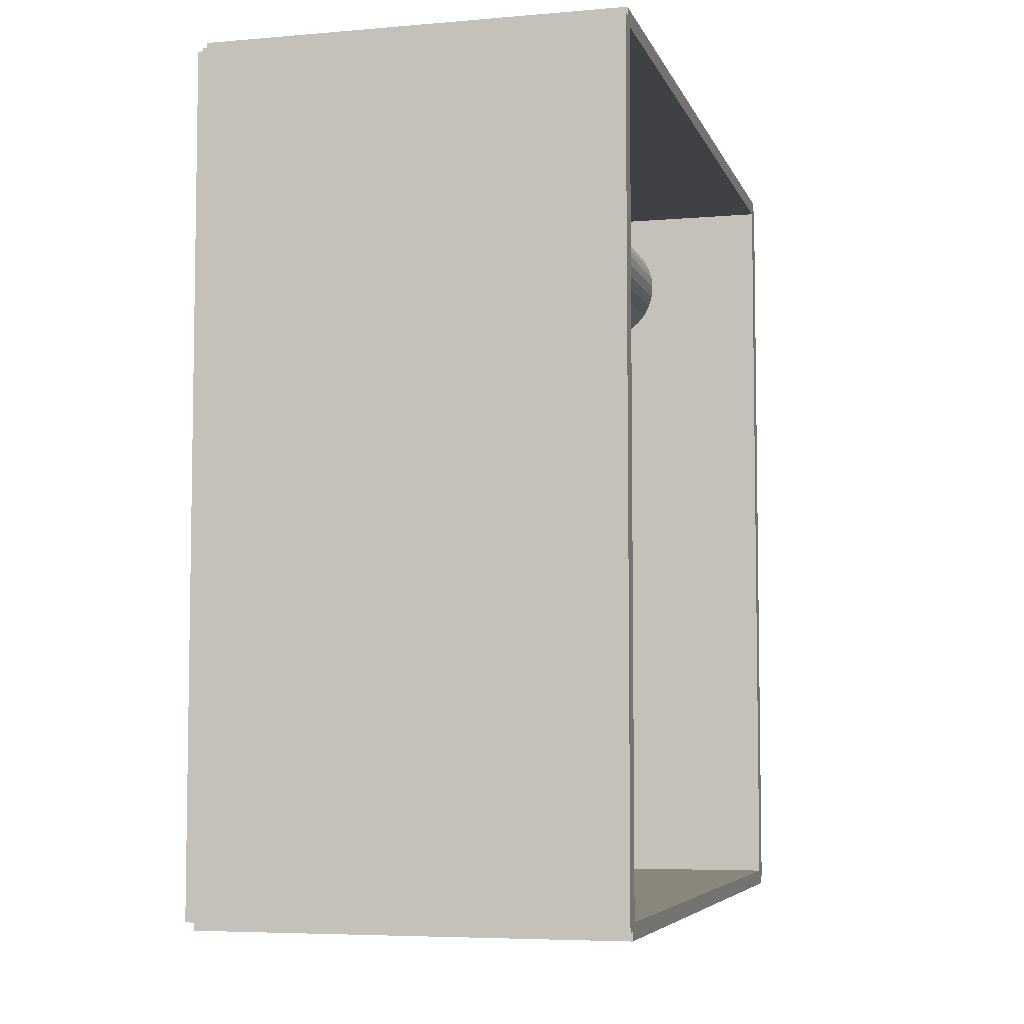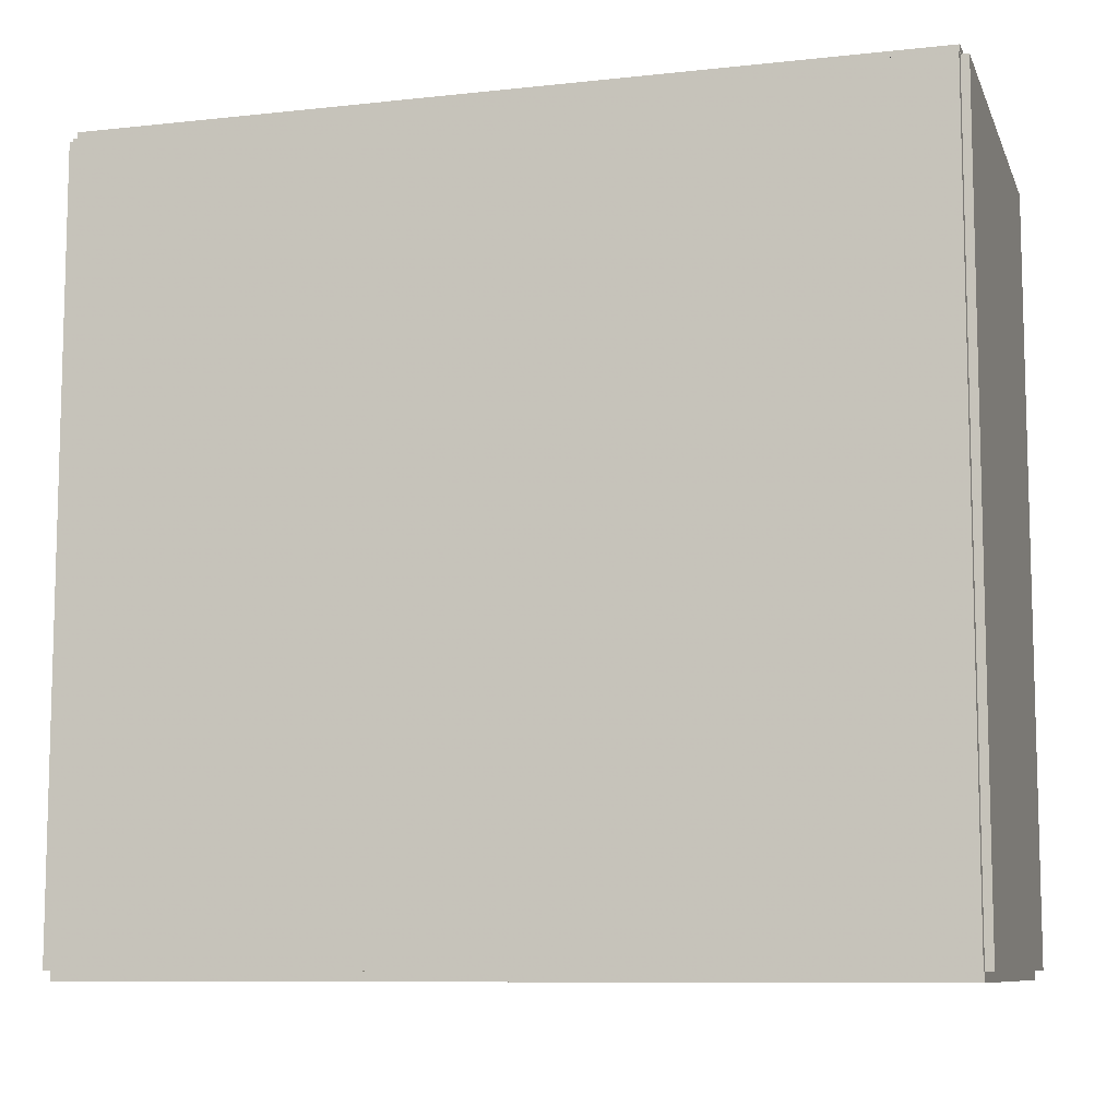
<metadata>
{"format":"obj","ext":"obj","renderer":"f3d","projection":"perspective","resolution":1024,"background":"white","views":[{"elev":-5.8,"azim":14.8,"up":"+Y"},{"elev":-9.2,"azim":-73.9,"up":"+Z"}]}
</metadata>
<code>
v -0.07544 -0.1511 -0.003299
v -0.07544 -0.1511 0.003299
v -0.07544 0.1511 -0.003299
v -0.07544 0.1511 0.003299
v 0.07544 -0.1511 -0.003299
v 0.07544 -0.1511 0.003299
v 0.07544 0.1511 -0.003299
v 0.07544 0.1511 0.003299
v -0.07214 -0.1511 0
v -0.07874 -0.1511 0
v -0.07214 0.1511 0
v -0.07874 0.1511 0
v -0.07214 -0.1511 0.2812
v -0.07874 -0.1511 0.2812
v -0.07214 0.1511 0.2812
v -0.07874 0.1511 0.2812
v -0.07544 0.1482 0.2812
v -0.07544 0.154 0.2812
v -0.07544 0.1482 0
v -0.07544 0.154 0
v 0.07544 0.1482 0.2812
v 0.07544 0.154 0.2812
v 0.07544 0.1482 0
v 0.07544 0.154 0
v -0.07544 -0.1482 0
v -0.07544 -0.154 0
v -0.07544 -0.1482 0.2812
v -0.07544 -0.154 0.2812
v 0.07544 -0.1482 0
v 0.07544 -0.154 0
v 0.07544 -0.1482 0.2812
v 0.07544 -0.154 0.2812
v -0.07544 -0.1511 0.278
v -0.07544 -0.1511 0.2845
v -0.07544 0.1511 0.278
v -0.07544 0.1511 0.2845
v 0.07544 -0.1511 0.278
v 0.07544 -0.1511 0.2845
v 0.07544 0.1511 0.278
v 0.07544 0.1511 0.2845
v 0.006796 0.116 0.006598
v 0.02964 0.116 0.006598
v 0.02964 0.116 0.06357
v 0.006796 0.116 0.06357
v 0.0292 0.1204 0.006598
v 0.0292 0.1204 0.06357
v 0.0279 0.1247 0.006598
v 0.0279 0.1247 0.06357
v 0.02579 0.1287 0.006598
v 0.02579 0.1287 0.06357
v 0.02295 0.1321 0.006598
v 0.02295 0.1321 0.06357
v 0.01949 0.135 0.006598
v 0.01949 0.135 0.06357
v 0.01554 0.1371 0.006598
v 0.01554 0.1371 0.06357
v 0.01125 0.1384 0.006598
v 0.01125 0.1384 0.06357
v 0.006796 0.1388 0.006598
v 0.006796 0.1388 0.06357
v 0.002339 0.1384 0.006598
v 0.002339 0.1384 0.06357
v -0.001947 0.1371 0.006598
v -0.001947 0.1371 0.06357
v -0.005896 0.135 0.006598
v -0.005896 0.135 0.06357
v -0.009358 0.1321 0.006598
v -0.009358 0.1321 0.06357
v -0.0122 0.1287 0.006598
v -0.0122 0.1287 0.06357
v -0.01431 0.1247 0.006598
v -0.01431 0.1247 0.06357
v -0.01561 0.1204 0.006598
v -0.01561 0.1204 0.06357
v -0.01605 0.116 0.006598
v -0.01605 0.116 0.06357
v -0.01561 0.1115 0.006598
v -0.01561 0.1115 0.06357
v -0.01431 0.1072 0.006598
v -0.01431 0.1072 0.06357
v -0.0122 0.1033 0.006598
v -0.0122 0.1033 0.06357
v -0.009358 0.09982 0.006598
v -0.009358 0.09982 0.06357
v -0.005896 0.09698 0.006598
v -0.005896 0.09698 0.06357
v -0.001947 0.09487 0.006598
v -0.001947 0.09487 0.06357
v 0.002339 0.09357 0.006598
v 0.002339 0.09357 0.06357
v 0.006796 0.09313 0.006598
v 0.006796 0.09313 0.06357
v 0.01125 0.09357 0.006598
v 0.01125 0.09357 0.06357
v 0.01554 0.09487 0.006598
v 0.01554 0.09487 0.06357
v 0.01949 0.09698 0.006598
v 0.01949 0.09698 0.06357
v 0.02295 0.09982 0.006598
v 0.02295 0.09982 0.06357
v 0.02579 0.1033 0.006598
v 0.02579 0.1033 0.06357
v 0.0279 0.1072 0.006598
v 0.0279 0.1072 0.06357
v 0.0292 0.1115 0.006598
v 0.0292 0.1115 0.06357
v 0.006796 0.116 0.06357
v 0.02777 0.116 0.06357
v 0.02777 0.116 0.1092
v 0.006796 0.116 0.1092
v 0.02737 0.1201 0.06357
v 0.02737 0.1201 0.1092
v 0.02618 0.124 0.06357
v 0.02618 0.124 0.1092
v 0.02424 0.1276 0.06357
v 0.02424 0.1276 0.1092
v 0.02163 0.1308 0.06357
v 0.02163 0.1308 0.1092
v 0.01845 0.1334 0.06357
v 0.01845 0.1334 0.1092
v 0.01482 0.1354 0.06357
v 0.01482 0.1354 0.1092
v 0.01089 0.1365 0.06357
v 0.01089 0.1365 0.1092
v 0.006796 0.137 0.06357
v 0.006796 0.137 0.1092
v 0.002704 0.1365 0.06357
v 0.002704 0.1365 0.1092
v -0.001231 0.1354 0.06357
v -0.001231 0.1354 0.1092
v -0.004858 0.1334 0.06357
v -0.004858 0.1334 0.1092
v -0.008037 0.1308 0.06357
v -0.008037 0.1308 0.1092
v -0.01065 0.1276 0.06357
v -0.01065 0.1276 0.1092
v -0.01258 0.124 0.06357
v -0.01258 0.124 0.1092
v -0.01378 0.1201 0.06357
v -0.01378 0.1201 0.1092
v -0.01418 0.116 0.06357
v -0.01418 0.116 0.1092
v -0.01378 0.1119 0.06357
v -0.01378 0.1119 0.1092
v -0.01258 0.1079 0.06357
v -0.01258 0.1079 0.1092
v -0.01065 0.1043 0.06357
v -0.01065 0.1043 0.1092
v -0.008037 0.1011 0.06357
v -0.008037 0.1011 0.1092
v -0.004858 0.09853 0.06357
v -0.004858 0.09853 0.1092
v -0.001231 0.09659 0.06357
v -0.001231 0.09659 0.1092
v 0.002704 0.0954 0.06357
v 0.002704 0.0954 0.1092
v 0.006796 0.095 0.06357
v 0.006796 0.095 0.1092
v 0.01089 0.0954 0.06357
v 0.01089 0.0954 0.1092
v 0.01482 0.09659 0.06357
v 0.01482 0.09659 0.1092
v 0.01845 0.09853 0.06357
v 0.01845 0.09853 0.1092
v 0.02163 0.1011 0.06357
v 0.02163 0.1011 0.1092
v 0.02424 0.1043 0.06357
v 0.02424 0.1043 0.1092
v 0.02618 0.1079 0.06357
v 0.02618 0.1079 0.1092
v 0.02737 0.1119 0.06357
v 0.02737 0.1119 0.1092
v 0.006796 0.116 0.1092
v 0.02777 0.116 0.1092
v 0.02777 0.116 0.1548
v 0.006796 0.116 0.1548
v 0.02737 0.1201 0.1092
v 0.02737 0.1201 0.1548
v 0.02618 0.124 0.1092
v 0.02618 0.124 0.1548
v 0.02424 0.1276 0.1092
v 0.02424 0.1276 0.1548
v 0.02163 0.1308 0.1092
v 0.02163 0.1308 0.1548
v 0.01845 0.1334 0.1092
v 0.01845 0.1334 0.1548
v 0.01482 0.1354 0.1092
v 0.01482 0.1354 0.1548
v 0.01089 0.1365 0.1092
v 0.01089 0.1365 0.1548
v 0.006796 0.137 0.1092
v 0.006796 0.137 0.1548
v 0.002704 0.1365 0.1092
v 0.002704 0.1365 0.1548
v -0.001231 0.1354 0.1092
v -0.001231 0.1354 0.1548
v -0.004858 0.1334 0.1092
v -0.004858 0.1334 0.1548
v -0.008037 0.1308 0.1092
v -0.008037 0.1308 0.1548
v -0.01065 0.1276 0.1092
v -0.01065 0.1276 0.1548
v -0.01258 0.124 0.1092
v -0.01258 0.124 0.1548
v -0.01378 0.1201 0.1092
v -0.01378 0.1201 0.1548
v -0.01418 0.116 0.1092
v -0.01418 0.116 0.1548
v -0.01378 0.1119 0.1092
v -0.01378 0.1119 0.1548
v -0.01258 0.1079 0.1092
v -0.01258 0.1079 0.1548
v -0.01065 0.1043 0.1092
v -0.01065 0.1043 0.1548
v -0.008037 0.1011 0.1092
v -0.008037 0.1011 0.1548
v -0.004858 0.09853 0.1092
v -0.004858 0.09853 0.1548
v -0.001231 0.09659 0.1092
v -0.001231 0.09659 0.1548
v 0.002704 0.0954 0.1092
v 0.002704 0.0954 0.1548
v 0.006796 0.095 0.1092
v 0.006796 0.095 0.1548
v 0.01089 0.0954 0.1092
v 0.01089 0.0954 0.1548
v 0.01482 0.09659 0.1092
v 0.01482 0.09659 0.1548
v 0.01845 0.09853 0.1092
v 0.01845 0.09853 0.1548
v 0.02163 0.1011 0.1092
v 0.02163 0.1011 0.1548
v 0.02424 0.1043 0.1092
v 0.02424 0.1043 0.1548
v 0.02618 0.1079 0.1092
v 0.02618 0.1079 0.1548
v 0.02737 0.1119 0.1092
v 0.02737 0.1119 0.1548
v -0.01092 0.05441 0.006598
v 0.0131 0.05441 0.006598
v 0.0131 0.05441 0.1056
v -0.01092 0.05441 0.1056
v 0.01264 0.05909 0.006598
v 0.01264 0.05909 0.1056
v 0.01127 0.0636 0.006598
v 0.01127 0.0636 0.1056
v 0.009051 0.06775 0.006598
v 0.009051 0.06775 0.1056
v 0.006063 0.07139 0.006598
v 0.006063 0.07139 0.1056
v 0.002424 0.07438 0.006598
v 0.002424 0.07438 0.1056
v -0.001729 0.0766 0.006598
v -0.001729 0.0766 0.1056
v -0.006234 0.07797 0.006598
v -0.006234 0.07797 0.1056
v -0.01092 0.07843 0.006598
v -0.01092 0.07843 0.1056
v -0.01561 0.07797 0.006598
v -0.01561 0.07797 0.1056
v -0.02011 0.0766 0.006598
v -0.02011 0.0766 0.1056
v -0.02426 0.07438 0.006598
v -0.02426 0.07438 0.1056
v -0.0279 0.07139 0.006598
v -0.0279 0.07139 0.1056
v -0.03089 0.06775 0.006598
v -0.03089 0.06775 0.1056
v -0.03311 0.0636 0.006598
v -0.03311 0.0636 0.1056
v -0.03448 0.05909 0.006598
v -0.03448 0.05909 0.1056
v -0.03494 0.05441 0.006598
v -0.03494 0.05441 0.1056
v -0.03448 0.04972 0.006598
v -0.03448 0.04972 0.1056
v -0.03311 0.04522 0.006598
v -0.03311 0.04522 0.1056
v -0.03089 0.04106 0.006598
v -0.03089 0.04106 0.1056
v -0.0279 0.03742 0.006598
v -0.0279 0.03742 0.1056
v -0.02426 0.03444 0.006598
v -0.02426 0.03444 0.1056
v -0.02011 0.03222 0.006598
v -0.02011 0.03222 0.1056
v -0.01561 0.03085 0.006598
v -0.01561 0.03085 0.1056
v -0.01092 0.03039 0.006598
v -0.01092 0.03039 0.1056
v -0.006234 0.03085 0.006598
v -0.006234 0.03085 0.1056
v -0.001729 0.03222 0.006598
v -0.001729 0.03222 0.1056
v 0.002424 0.03444 0.006598
v 0.002424 0.03444 0.1056
v 0.006063 0.03742 0.006598
v 0.006063 0.03742 0.1056
v 0.009051 0.04106 0.006598
v 0.009051 0.04106 0.1056
v 0.01127 0.04522 0.006598
v 0.01127 0.04522 0.1056
v 0.01264 0.04972 0.006598
v 0.01264 0.04972 0.1056
v -0.01092 0.05441 0.1056
v 0.0131 0.05441 0.1056
v 0.0131 0.05441 0.2046
v -0.01092 0.05441 0.2046
v 0.01264 0.05909 0.1056
v 0.01264 0.05909 0.2046
v 0.01127 0.0636 0.1056
v 0.01127 0.0636 0.2046
v 0.009051 0.06775 0.1056
v 0.009051 0.06775 0.2046
v 0.006063 0.07139 0.1056
v 0.006063 0.07139 0.2046
v 0.002424 0.07438 0.1056
v 0.002424 0.07438 0.2046
v -0.001729 0.0766 0.1056
v -0.001729 0.0766 0.2046
v -0.006234 0.07797 0.1056
v -0.006234 0.07797 0.2046
v -0.01092 0.07843 0.1056
v -0.01092 0.07843 0.2046
v -0.01561 0.07797 0.1056
v -0.01561 0.07797 0.2046
v -0.02011 0.0766 0.1056
v -0.02011 0.0766 0.2046
v -0.02426 0.07438 0.1056
v -0.02426 0.07438 0.2046
v -0.0279 0.07139 0.1056
v -0.0279 0.07139 0.2046
v -0.03089 0.06775 0.1056
v -0.03089 0.06775 0.2046
v -0.03311 0.0636 0.1056
v -0.03311 0.0636 0.2046
v -0.03448 0.05909 0.1056
v -0.03448 0.05909 0.2046
v -0.03494 0.05441 0.1056
v -0.03494 0.05441 0.2046
v -0.03448 0.04972 0.1056
v -0.03448 0.04972 0.2046
v -0.03311 0.04522 0.1056
v -0.03311 0.04522 0.2046
v -0.03089 0.04106 0.1056
v -0.03089 0.04106 0.2046
v -0.0279 0.03742 0.1056
v -0.0279 0.03742 0.2046
v -0.02426 0.03444 0.1056
v -0.02426 0.03444 0.2046
v -0.02011 0.03222 0.1056
v -0.02011 0.03222 0.2046
v -0.01561 0.03085 0.1056
v -0.01561 0.03085 0.2046
v -0.01092 0.03039 0.1056
v -0.01092 0.03039 0.2046
v -0.006234 0.03085 0.1056
v -0.006234 0.03085 0.2046
v -0.001729 0.03222 0.1056
v -0.001729 0.03222 0.2046
v 0.002424 0.03444 0.1056
v 0.002424 0.03444 0.2046
v 0.006063 0.03742 0.1056
v 0.006063 0.03742 0.2046
v 0.009051 0.04106 0.1056
v 0.009051 0.04106 0.2046
v 0.01127 0.04522 0.1056
v 0.01127 0.04522 0.2046
v 0.01264 0.04972 0.1056
v 0.01264 0.04972 0.2046
f 2 4 1
f 5 2 1
f 1 4 3
f 3 5 1
f 2 8 4
f 6 2 5
f 6 8 2
f 4 8 3
f 7 5 3
f 3 8 7
f 7 6 5
f 8 6 7
f 10 12 9
f 13 10 9
f 9 12 11
f 11 13 9
f 10 16 12
f 14 10 13
f 14 16 10
f 12 16 11
f 15 13 11
f 11 16 15
f 15 14 13
f 16 14 15
f 18 20 17
f 21 18 17
f 17 20 19
f 19 21 17
f 18 24 20
f 22 18 21
f 22 24 18
f 20 24 19
f 23 21 19
f 19 24 23
f 23 22 21
f 24 22 23
f 26 28 25
f 29 26 25
f 25 28 27
f 27 29 25
f 26 32 28
f 30 26 29
f 30 32 26
f 28 32 27
f 31 29 27
f 27 32 31
f 31 30 29
f 32 30 31
f 34 36 33
f 37 34 33
f 33 36 35
f 35 37 33
f 34 40 36
f 38 34 37
f 38 40 34
f 36 40 35
f 39 37 35
f 35 40 39
f 39 38 37
f 40 38 39
f 42 41 45
f 42 45 43
f 43 45 46
f 43 46 44
f 45 41 47
f 45 47 46
f 46 47 48
f 46 48 44
f 47 41 49
f 47 49 48
f 48 49 50
f 48 50 44
f 49 41 51
f 49 51 50
f 50 51 52
f 50 52 44
f 51 41 53
f 51 53 52
f 52 53 54
f 52 54 44
f 53 41 55
f 53 55 54
f 54 55 56
f 54 56 44
f 55 41 57
f 55 57 56
f 56 57 58
f 56 58 44
f 57 41 59
f 57 59 58
f 58 59 60
f 58 60 44
f 59 41 61
f 59 61 60
f 60 61 62
f 60 62 44
f 61 41 63
f 61 63 62
f 62 63 64
f 62 64 44
f 63 41 65
f 63 65 64
f 64 65 66
f 64 66 44
f 65 41 67
f 65 67 66
f 66 67 68
f 66 68 44
f 67 41 69
f 67 69 68
f 68 69 70
f 68 70 44
f 69 41 71
f 69 71 70
f 70 71 72
f 70 72 44
f 71 41 73
f 71 73 72
f 72 73 74
f 72 74 44
f 73 41 75
f 73 75 74
f 74 75 76
f 74 76 44
f 75 41 77
f 75 77 76
f 76 77 78
f 76 78 44
f 77 41 79
f 77 79 78
f 78 79 80
f 78 80 44
f 79 41 81
f 79 81 80
f 80 81 82
f 80 82 44
f 81 41 83
f 81 83 82
f 82 83 84
f 82 84 44
f 83 41 85
f 83 85 84
f 84 85 86
f 84 86 44
f 85 41 87
f 85 87 86
f 86 87 88
f 86 88 44
f 87 41 89
f 87 89 88
f 88 89 90
f 88 90 44
f 89 41 91
f 89 91 90
f 90 91 92
f 90 92 44
f 91 41 93
f 91 93 92
f 92 93 94
f 92 94 44
f 93 41 95
f 93 95 94
f 94 95 96
f 94 96 44
f 95 41 97
f 95 97 96
f 96 97 98
f 96 98 44
f 97 41 99
f 97 99 98
f 98 99 100
f 98 100 44
f 99 41 101
f 99 101 100
f 100 101 102
f 100 102 44
f 101 41 103
f 101 103 102
f 102 103 104
f 102 104 44
f 103 41 105
f 103 105 104
f 104 105 106
f 104 106 44
f 105 41 42
f 105 42 106
f 106 42 43
f 106 43 44
f 108 107 111
f 108 111 109
f 109 111 112
f 109 112 110
f 111 107 113
f 111 113 112
f 112 113 114
f 112 114 110
f 113 107 115
f 113 115 114
f 114 115 116
f 114 116 110
f 115 107 117
f 115 117 116
f 116 117 118
f 116 118 110
f 117 107 119
f 117 119 118
f 118 119 120
f 118 120 110
f 119 107 121
f 119 121 120
f 120 121 122
f 120 122 110
f 121 107 123
f 121 123 122
f 122 123 124
f 122 124 110
f 123 107 125
f 123 125 124
f 124 125 126
f 124 126 110
f 125 107 127
f 125 127 126
f 126 127 128
f 126 128 110
f 127 107 129
f 127 129 128
f 128 129 130
f 128 130 110
f 129 107 131
f 129 131 130
f 130 131 132
f 130 132 110
f 131 107 133
f 131 133 132
f 132 133 134
f 132 134 110
f 133 107 135
f 133 135 134
f 134 135 136
f 134 136 110
f 135 107 137
f 135 137 136
f 136 137 138
f 136 138 110
f 137 107 139
f 137 139 138
f 138 139 140
f 138 140 110
f 139 107 141
f 139 141 140
f 140 141 142
f 140 142 110
f 141 107 143
f 141 143 142
f 142 143 144
f 142 144 110
f 143 107 145
f 143 145 144
f 144 145 146
f 144 146 110
f 145 107 147
f 145 147 146
f 146 147 148
f 146 148 110
f 147 107 149
f 147 149 148
f 148 149 150
f 148 150 110
f 149 107 151
f 149 151 150
f 150 151 152
f 150 152 110
f 151 107 153
f 151 153 152
f 152 153 154
f 152 154 110
f 153 107 155
f 153 155 154
f 154 155 156
f 154 156 110
f 155 107 157
f 155 157 156
f 156 157 158
f 156 158 110
f 157 107 159
f 157 159 158
f 158 159 160
f 158 160 110
f 159 107 161
f 159 161 160
f 160 161 162
f 160 162 110
f 161 107 163
f 161 163 162
f 162 163 164
f 162 164 110
f 163 107 165
f 163 165 164
f 164 165 166
f 164 166 110
f 165 107 167
f 165 167 166
f 166 167 168
f 166 168 110
f 167 107 169
f 167 169 168
f 168 169 170
f 168 170 110
f 169 107 171
f 169 171 170
f 170 171 172
f 170 172 110
f 171 107 108
f 171 108 172
f 172 108 109
f 172 109 110
f 174 173 177
f 174 177 175
f 175 177 178
f 175 178 176
f 177 173 179
f 177 179 178
f 178 179 180
f 178 180 176
f 179 173 181
f 179 181 180
f 180 181 182
f 180 182 176
f 181 173 183
f 181 183 182
f 182 183 184
f 182 184 176
f 183 173 185
f 183 185 184
f 184 185 186
f 184 186 176
f 185 173 187
f 185 187 186
f 186 187 188
f 186 188 176
f 187 173 189
f 187 189 188
f 188 189 190
f 188 190 176
f 189 173 191
f 189 191 190
f 190 191 192
f 190 192 176
f 191 173 193
f 191 193 192
f 192 193 194
f 192 194 176
f 193 173 195
f 193 195 194
f 194 195 196
f 194 196 176
f 195 173 197
f 195 197 196
f 196 197 198
f 196 198 176
f 197 173 199
f 197 199 198
f 198 199 200
f 198 200 176
f 199 173 201
f 199 201 200
f 200 201 202
f 200 202 176
f 201 173 203
f 201 203 202
f 202 203 204
f 202 204 176
f 203 173 205
f 203 205 204
f 204 205 206
f 204 206 176
f 205 173 207
f 205 207 206
f 206 207 208
f 206 208 176
f 207 173 209
f 207 209 208
f 208 209 210
f 208 210 176
f 209 173 211
f 209 211 210
f 210 211 212
f 210 212 176
f 211 173 213
f 211 213 212
f 212 213 214
f 212 214 176
f 213 173 215
f 213 215 214
f 214 215 216
f 214 216 176
f 215 173 217
f 215 217 216
f 216 217 218
f 216 218 176
f 217 173 219
f 217 219 218
f 218 219 220
f 218 220 176
f 219 173 221
f 219 221 220
f 220 221 222
f 220 222 176
f 221 173 223
f 221 223 222
f 222 223 224
f 222 224 176
f 223 173 225
f 223 225 224
f 224 225 226
f 224 226 176
f 225 173 227
f 225 227 226
f 226 227 228
f 226 228 176
f 227 173 229
f 227 229 228
f 228 229 230
f 228 230 176
f 229 173 231
f 229 231 230
f 230 231 232
f 230 232 176
f 231 173 233
f 231 233 232
f 232 233 234
f 232 234 176
f 233 173 235
f 233 235 234
f 234 235 236
f 234 236 176
f 235 173 237
f 235 237 236
f 236 237 238
f 236 238 176
f 237 173 174
f 237 174 238
f 238 174 175
f 238 175 176
f 240 239 243
f 240 243 241
f 241 243 244
f 241 244 242
f 243 239 245
f 243 245 244
f 244 245 246
f 244 246 242
f 245 239 247
f 245 247 246
f 246 247 248
f 246 248 242
f 247 239 249
f 247 249 248
f 248 249 250
f 248 250 242
f 249 239 251
f 249 251 250
f 250 251 252
f 250 252 242
f 251 239 253
f 251 253 252
f 252 253 254
f 252 254 242
f 253 239 255
f 253 255 254
f 254 255 256
f 254 256 242
f 255 239 257
f 255 257 256
f 256 257 258
f 256 258 242
f 257 239 259
f 257 259 258
f 258 259 260
f 258 260 242
f 259 239 261
f 259 261 260
f 260 261 262
f 260 262 242
f 261 239 263
f 261 263 262
f 262 263 264
f 262 264 242
f 263 239 265
f 263 265 264
f 264 265 266
f 264 266 242
f 265 239 267
f 265 267 266
f 266 267 268
f 266 268 242
f 267 239 269
f 267 269 268
f 268 269 270
f 268 270 242
f 269 239 271
f 269 271 270
f 270 271 272
f 270 272 242
f 271 239 273
f 271 273 272
f 272 273 274
f 272 274 242
f 273 239 275
f 273 275 274
f 274 275 276
f 274 276 242
f 275 239 277
f 275 277 276
f 276 277 278
f 276 278 242
f 277 239 279
f 277 279 278
f 278 279 280
f 278 280 242
f 279 239 281
f 279 281 280
f 280 281 282
f 280 282 242
f 281 239 283
f 281 283 282
f 282 283 284
f 282 284 242
f 283 239 285
f 283 285 284
f 284 285 286
f 284 286 242
f 285 239 287
f 285 287 286
f 286 287 288
f 286 288 242
f 287 239 289
f 287 289 288
f 288 289 290
f 288 290 242
f 289 239 291
f 289 291 290
f 290 291 292
f 290 292 242
f 291 239 293
f 291 293 292
f 292 293 294
f 292 294 242
f 293 239 295
f 293 295 294
f 294 295 296
f 294 296 242
f 295 239 297
f 295 297 296
f 296 297 298
f 296 298 242
f 297 239 299
f 297 299 298
f 298 299 300
f 298 300 242
f 299 239 301
f 299 301 300
f 300 301 302
f 300 302 242
f 301 239 303
f 301 303 302
f 302 303 304
f 302 304 242
f 303 239 240
f 303 240 304
f 304 240 241
f 304 241 242
f 306 305 309
f 306 309 307
f 307 309 310
f 307 310 308
f 309 305 311
f 309 311 310
f 310 311 312
f 310 312 308
f 311 305 313
f 311 313 312
f 312 313 314
f 312 314 308
f 313 305 315
f 313 315 314
f 314 315 316
f 314 316 308
f 315 305 317
f 315 317 316
f 316 317 318
f 316 318 308
f 317 305 319
f 317 319 318
f 318 319 320
f 318 320 308
f 319 305 321
f 319 321 320
f 320 321 322
f 320 322 308
f 321 305 323
f 321 323 322
f 322 323 324
f 322 324 308
f 323 305 325
f 323 325 324
f 324 325 326
f 324 326 308
f 325 305 327
f 325 327 326
f 326 327 328
f 326 328 308
f 327 305 329
f 327 329 328
f 328 329 330
f 328 330 308
f 329 305 331
f 329 331 330
f 330 331 332
f 330 332 308
f 331 305 333
f 331 333 332
f 332 333 334
f 332 334 308
f 333 305 335
f 333 335 334
f 334 335 336
f 334 336 308
f 335 305 337
f 335 337 336
f 336 337 338
f 336 338 308
f 337 305 339
f 337 339 338
f 338 339 340
f 338 340 308
f 339 305 341
f 339 341 340
f 340 341 342
f 340 342 308
f 341 305 343
f 341 343 342
f 342 343 344
f 342 344 308
f 343 305 345
f 343 345 344
f 344 345 346
f 344 346 308
f 345 305 347
f 345 347 346
f 346 347 348
f 346 348 308
f 347 305 349
f 347 349 348
f 348 349 350
f 348 350 308
f 349 305 351
f 349 351 350
f 350 351 352
f 350 352 308
f 351 305 353
f 351 353 352
f 352 353 354
f 352 354 308
f 353 305 355
f 353 355 354
f 354 355 356
f 354 356 308
f 355 305 357
f 355 357 356
f 356 357 358
f 356 358 308
f 357 305 359
f 357 359 358
f 358 359 360
f 358 360 308
f 359 305 361
f 359 361 360
f 360 361 362
f 360 362 308
f 361 305 363
f 361 363 362
f 362 363 364
f 362 364 308
f 363 305 365
f 363 365 364
f 364 365 366
f 364 366 308
f 365 305 367
f 365 367 366
f 366 367 368
f 366 368 308
f 367 305 369
f 367 369 368
f 368 369 370
f 368 370 308
f 369 305 306
f 369 306 370
f 370 306 307
f 370 307 308

</code>
